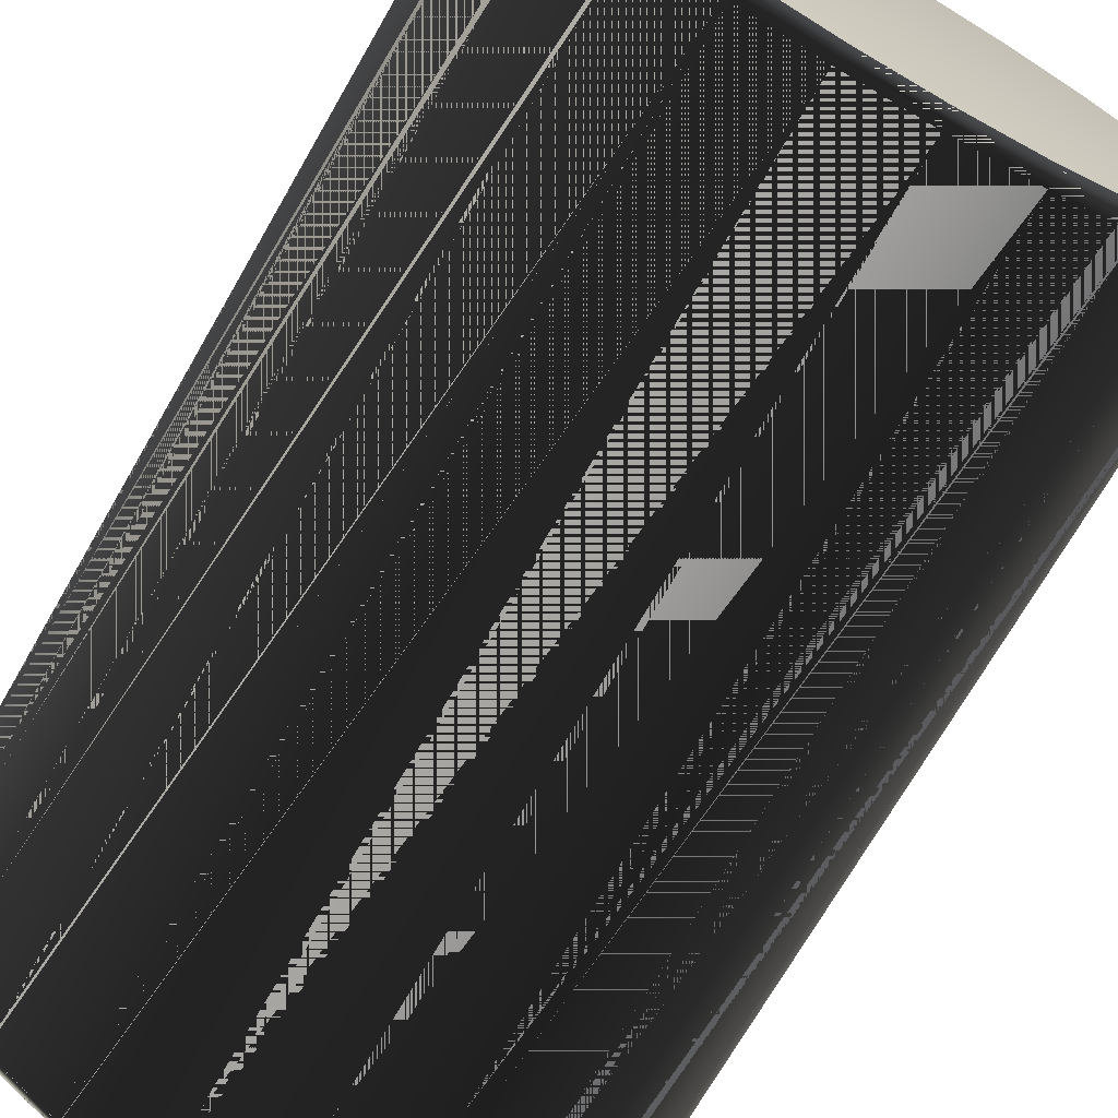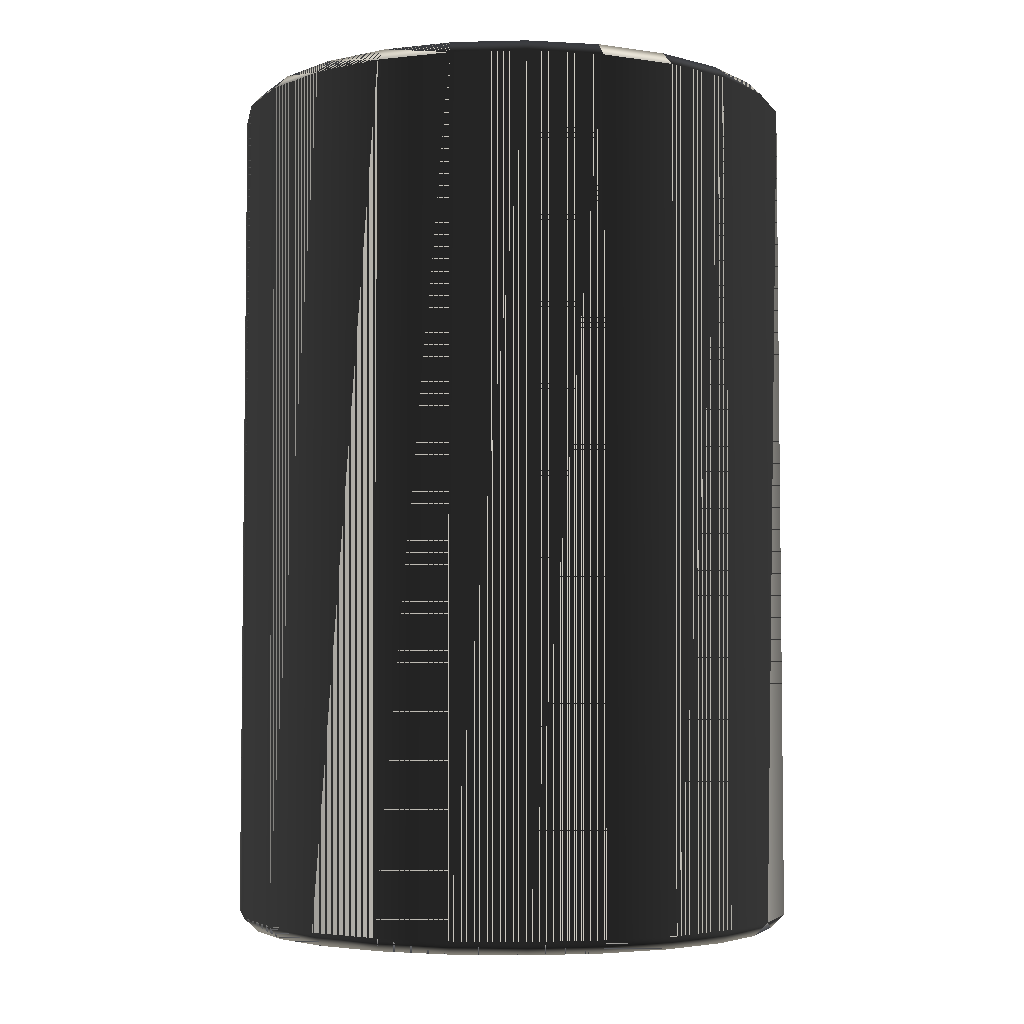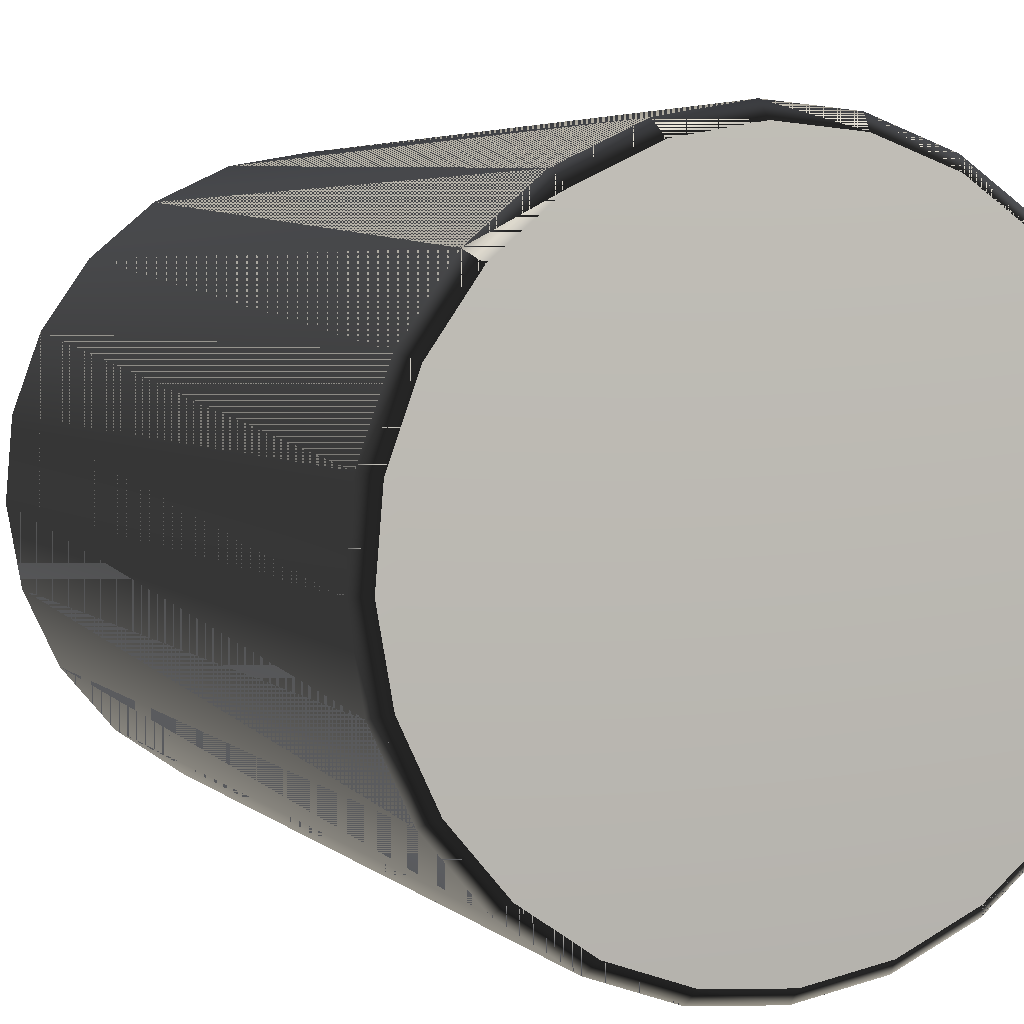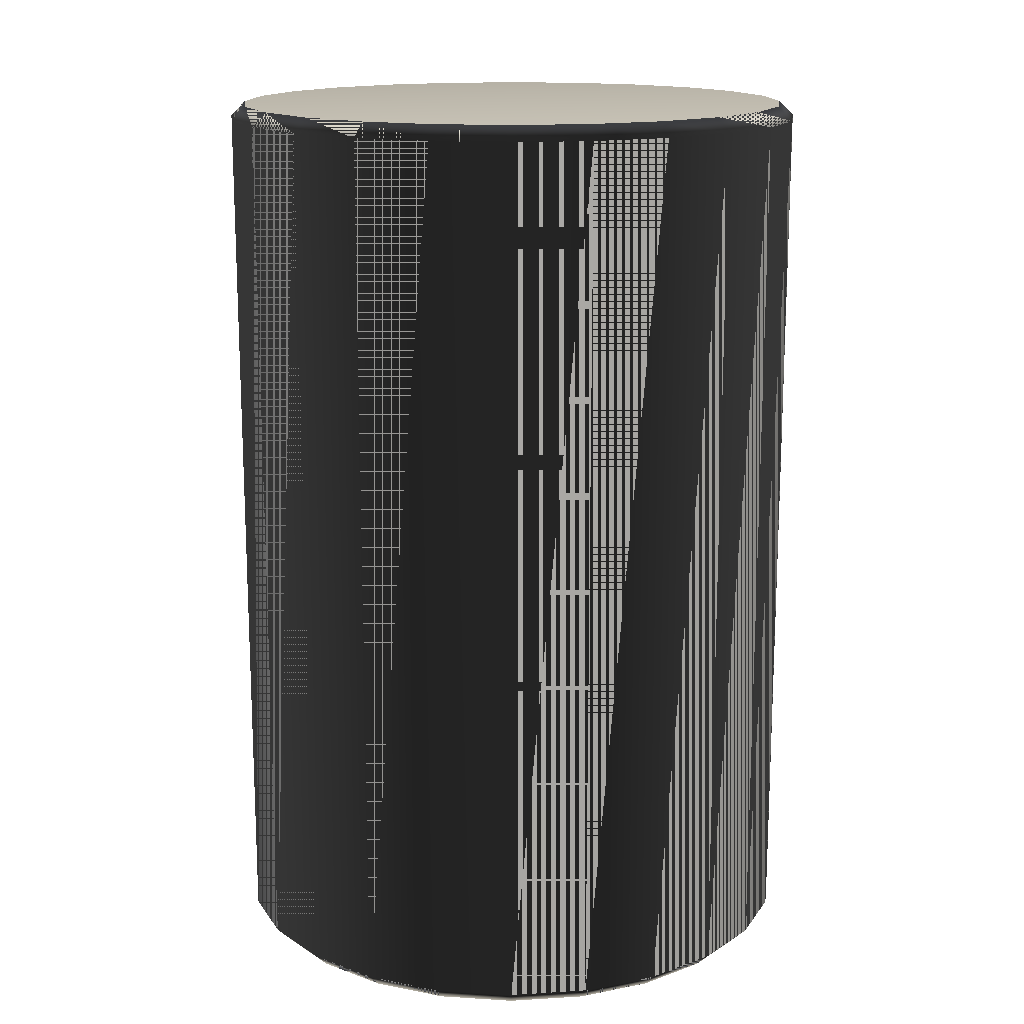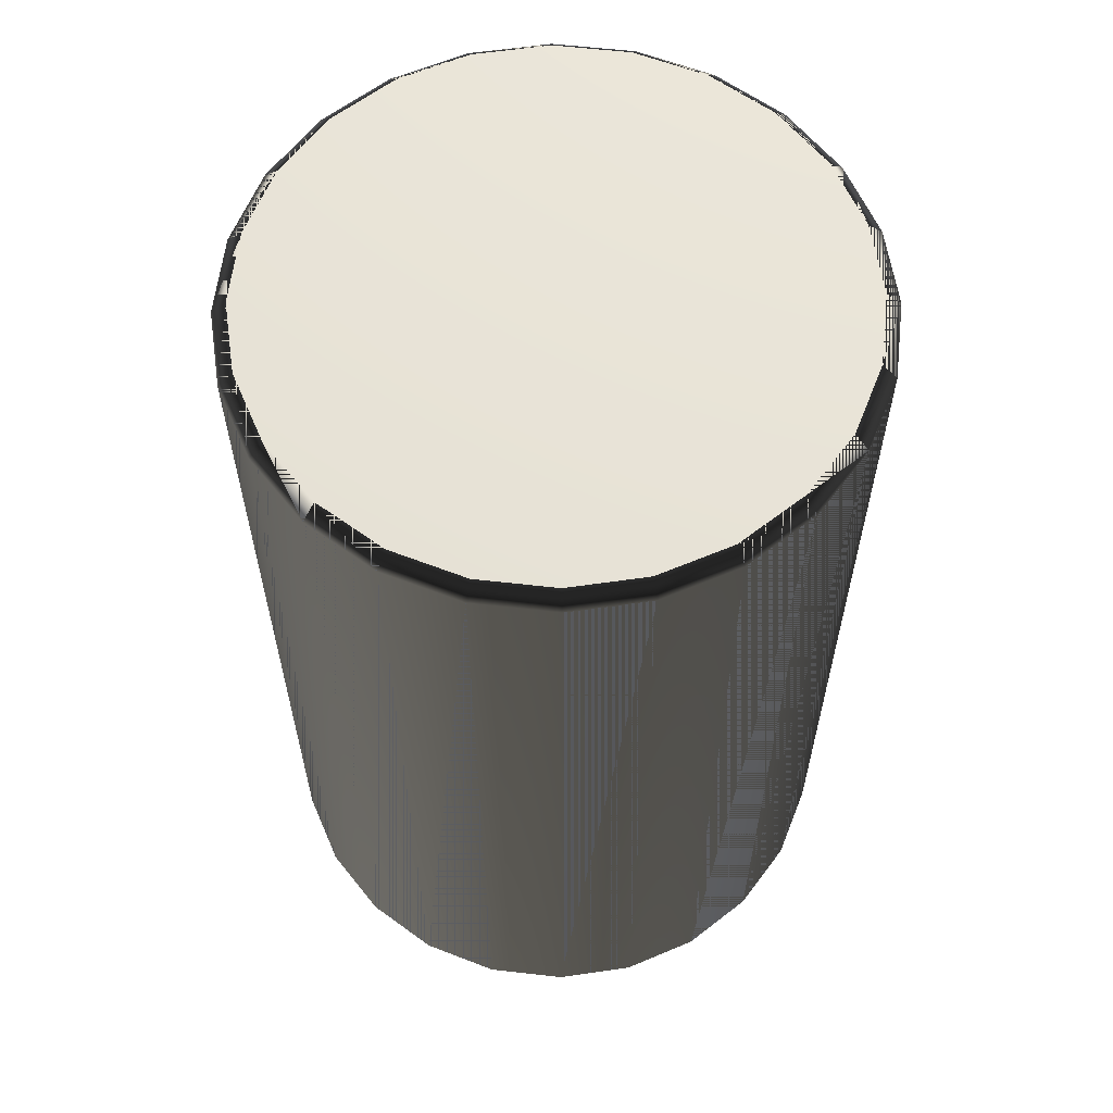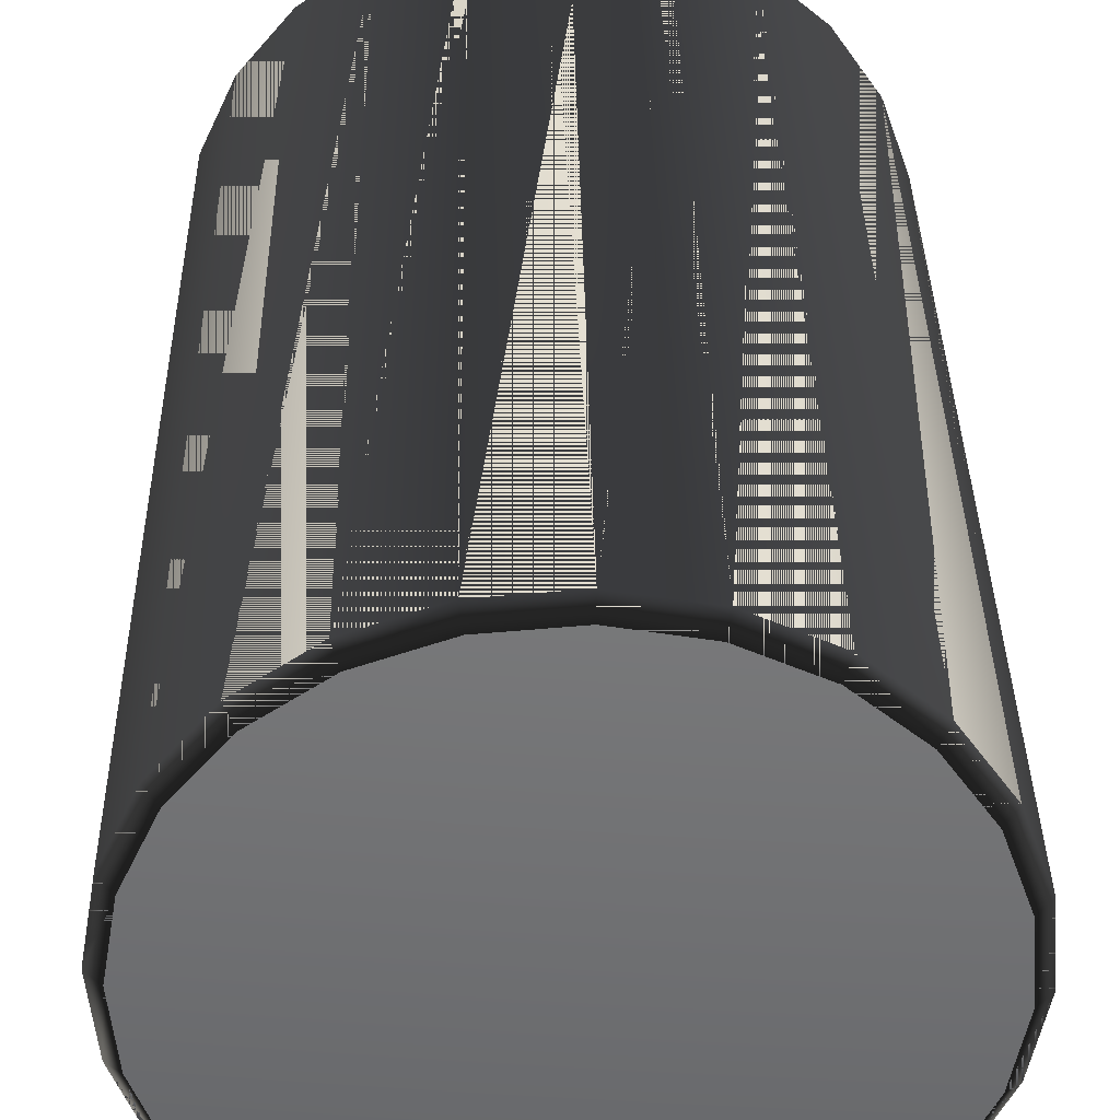
<metadata>
{"format":"obj","ext":"obj","renderer":"f3d","projection":"perspective","resolution":1024,"background":"white","views":[{"elev":-71.1,"azim":-29.9,"up":"+Z"},{"elev":-4.4,"azim":9.4,"up":"+Y"},{"elev":4.3,"azim":-23.0,"up":"+Z"},{"elev":15.4,"azim":147.5,"up":"+Y"},{"elev":60.6,"azim":26.5,"up":"+Y"},{"elev":36.0,"azim":179.1,"up":"+Z"}]}
</metadata>
<code>
g default
v -0.1396 0.000975 -0.6375
v -0.4397 2.081 -0.4823
v -0.4622 2.048 -0.5071
v -0.1396 2.082 -0.6375
v -0.1468 2.048 -0.6703
v -0.1468 0.03422 -0.6702
v -0.3153 0.0341 -0.6094
v -0.4397 0.000675 -0.4823
v -0.5495 0.000452 -0.3521
v -0.5777 0.03368 -0.3701
v -0.6539 0.03341 -0.2079
v -0.6219 0.000199 -0.1978
v -0.507 2.047 0.4622
v -0.6854 0.03313 -0.03162
v -0.6538 2.048 -0.208
v -0.5777 2.048 -0.3702
v -0.4623 0.03391 -0.507
v -0.3153 2.048 -0.6095
v -0.1978 2.08 0.6219
v -0.208 2.046 0.6538
v -0.352 2.08 0.5495
v -0.3701 2.046 0.5777
v -0.6094 2.047 0.3152
v -0.5796 2.08 0.2999
v -0.6702 2.047 0.1467
v -0.6854 2.047 -0.03173
v -0.6519 2.08 -0.03013
v -0.6219 2.081 -0.1978
v -0.5495 2.081 -0.3521
v -0.652 -6.9e-05 -0.03012
v -0.6375 -0.000333 0.1396
v -0.6702 0.03285 0.1469
v -0.4823 -0.000775 0.4397
v -0.6094 0.0326 0.3153
v -0.3701 0.03223 0.5778
v -0.1978 -0.001013 0.6219
v -0.03012 -0.00103 0.6519
v -0.208 0.03213 0.6539
v -0.03167 0.03212 0.6855
v -0.5071 0.03239 0.4623
v 0.4397 2.08 0.4823
v 0.3153 2.046 0.6093
v -0.03164 2.046 0.6853
v 0.5495 -0.000452 0.3521
v 0.5777 0.03272 0.3702
v 0.6538 0.03299 0.208
v 0.6219 -0.000199 0.1978
v 0.5071 2.048 -0.4623
v 0.6854 0.03327 0.03171
v 0.6539 2.047 0.2079
v 0.4623 0.03248 0.5071
v 0.3153 0.0323 0.6095
v 0.1468 0.03218 0.6703
v 0.1468 2.046 0.6702
v 0.03014 2.082 -0.652
v 0.208 2.048 -0.6539
v 0.4823 2.081 -0.4397
v 0.3521 2.081 -0.5496
v 0.3701 2.048 -0.5778
v 0.6094 2.048 -0.3153
v 0.652 2.081 0.03011
v 0.6375 2.081 -0.1397
v 0.6703 2.048 -0.1469
v 0.6854 2.047 0.0316
v 0.5778 2.047 0.3701
v 0.4623 2.047 0.507
v 0.5797 0.000573 -0.2999
v 0.6702 0.03355 -0.1468
v 0.6094 0.0338 -0.3152
v 0.507 0.03401 -0.4622
v 0.4823 0.000775 -0.4397
v 0.3701 0.03417 -0.5777
v 0.1978 0.001008 -0.6219
v 0.208 0.03426 -0.6538
v 0.03169 2.048 -0.6855
v 0.03166 0.03428 -0.6854
v 0.1396 -0.000975 0.6375
v 0.4397 -0.00068 0.4823
v 0.2999 -0.000858 0.5797
v 0 0 0
v 0.652 6.9e-05 0.03011
v 0.6375 0.000333 -0.1396
v 0.3521 0.000922 -0.5496
v 0.03012 0.001025 -0.652
v -0.2999 0.000853 -0.5797
v -0.5797 -0.000573 0.2999
v -0.3521 -0.000927 0.5495
v -0.6375 2.08 0.1396
v -0.2999 2.081 -0.5797
v 0.1978 2.082 -0.6219
v 2e-05 2.081 -9e-06
v 0.5797 2.081 -0.2999
v 0.622 2.08 0.1978
v 0.5496 2.08 0.352
v 0.2999 2.08 0.5797
v 0.1397 2.08 0.6375
v -0.0301 2.08 0.6519
v -0.4823 2.08 0.4397
g Barrel:barrel_barrel_Barrel
f 1 76 84
f 89 3 2
f 3 89 18
f 4 18 89
f 18 4 5
f 55 5 4
f 5 55 75
f 76 5 75
f 5 76 6
f 76 1 6
f 6 1 85
f 6 85 7
f 8 7 85
f 7 8 17
f 9 17 8
f 17 9 10
f 12 10 9
f 10 12 11
f 30 11 12
f 40 22 13
f 13 34 40
f 34 13 23
f 23 32 34
f 32 23 25
f 25 14 32
f 14 25 26
f 26 11 14
f 11 26 15
f 15 10 11
f 10 15 16
f 16 17 10
f 17 16 3
f 3 7 17
f 7 3 18
f 18 6 7
f 6 18 5
f 19 43 97
f 43 19 20
f 21 20 19
f 20 21 22
f 98 22 21
f 22 98 13
f 24 13 98
f 13 24 23
f 88 23 24
f 23 88 25
f 27 25 88
f 25 27 26
f 28 26 27
f 26 28 15
f 29 15 28
f 15 29 16
f 2 16 29
f 16 2 3
f 11 30 14
f 31 14 30
f 14 31 32
f 86 32 31
f 32 86 34
f 33 34 86
f 34 33 40
f 87 40 33
f 40 87 35
f 36 35 87
f 35 36 38
f 37 38 36
f 38 37 39
f 43 38 39
f 38 43 20
f 20 35 38
f 35 20 22
f 22 40 35
f 77 39 37
f 95 66 41
f 66 95 42
f 96 42 95
f 42 96 54
f 97 54 96
f 54 97 43
f 39 54 43
f 54 39 53
f 39 77 53
f 79 53 77
f 53 79 52
f 78 52 79
f 52 78 51
f 44 51 78
f 51 44 45
f 47 45 44
f 45 47 46
f 81 46 47
f 70 59 48
f 48 69 70
f 69 48 60
f 60 68 69
f 68 60 63
f 63 49 68
f 49 63 64
f 64 46 49
f 46 64 50
f 50 45 46
f 45 50 65
f 65 51 45
f 51 65 66
f 66 52 51
f 52 66 42
f 42 53 52
f 53 42 54
f 90 75 55
f 75 90 56
f 58 56 90
f 56 58 59
f 57 59 58
f 59 57 48
f 92 48 57
f 48 92 60
f 62 60 92
f 60 62 63
f 61 63 62
f 63 61 64
f 93 64 61
f 64 93 50
f 94 50 93
f 50 94 65
f 41 65 94
f 65 41 66
f 46 81 49
f 82 49 81
f 49 82 68
f 67 68 82
f 68 67 69
f 71 69 67
f 69 71 70
f 83 70 71
f 70 83 72
f 73 72 83
f 72 73 74
f 84 74 73
f 74 84 76
f 75 74 76
f 74 75 56
f 56 72 74
f 72 56 59
f 59 70 72
f 80 36 87
f 80 37 36
f 80 77 37
f 80 79 77
f 80 78 79
f 80 44 78
f 80 47 44
f 80 81 47
f 80 82 81
f 80 67 82
f 80 71 67
f 80 83 71
f 80 73 83
f 80 84 73
f 80 1 84
f 85 1 80
f 80 8 85
f 80 9 8
f 80 12 9
f 80 30 12
f 80 31 30
f 80 86 31
f 80 33 86
f 80 87 33
f 91 88 24
f 91 27 88
f 91 28 27
f 91 29 28
f 91 2 29
f 91 89 2
f 91 4 89
f 91 55 4
f 91 90 55
f 91 58 90
f 91 57 58
f 91 92 57
f 91 62 92
f 91 61 62
f 91 93 61
f 91 94 93
f 91 41 94
f 91 95 41
f 91 96 95
f 91 97 96
f 91 19 97
f 91 21 19
f 91 98 21
f 91 24 98
g default
v -0.1396 0.000975 -0.6375
v -0.4397 2.081 -0.4823
v -0.4622 2.048 -0.5071
v -0.1396 2.082 -0.6375
v -0.1468 2.048 -0.6703
v -0.1468 0.03422 -0.6702
v -0.3153 0.0341 -0.6094
v -0.4397 0.000675 -0.4823
v -0.5495 0.000452 -0.3521
v -0.5777 0.03368 -0.3701
v -0.6539 0.03341 -0.2079
v -0.6219 0.000199 -0.1978
v -0.507 2.047 0.4622
v -0.6854 0.03313 -0.03162
v -0.6538 2.048 -0.208
v -0.5777 2.048 -0.3702
v -0.4623 0.03391 -0.507
v -0.3153 2.048 -0.6095
v -0.1978 2.08 0.6219
v -0.208 2.046 0.6538
v -0.352 2.08 0.5495
v -0.3701 2.046 0.5777
v -0.6094 2.047 0.3152
v -0.5796 2.08 0.2999
v -0.6702 2.047 0.1467
v -0.6854 2.047 -0.03173
v -0.6519 2.08 -0.03013
v -0.6219 2.081 -0.1978
v -0.5495 2.081 -0.3521
v -0.652 -6.9e-05 -0.03012
v -0.6375 -0.000333 0.1396
v -0.6702 0.03285 0.1469
v -0.4823 -0.000775 0.4397
v -0.6094 0.0326 0.3153
v -0.3701 0.03223 0.5778
v -0.1978 -0.001013 0.6219
v -0.03012 -0.00103 0.6519
v -0.208 0.03213 0.6539
v -0.03167 0.03212 0.6855
v -0.5071 0.03239 0.4623
v 0.4397 2.08 0.4823
v 0.3153 2.046 0.6093
v -0.03164 2.046 0.6853
v 0.5495 -0.000452 0.3521
v 0.5777 0.03272 0.3702
v 0.6538 0.03299 0.208
v 0.6219 -0.000199 0.1978
v 0.5071 2.048 -0.4623
v 0.6854 0.03327 0.03171
v 0.6539 2.047 0.2079
v 0.4623 0.03248 0.5071
v 0.3153 0.0323 0.6095
v 0.1468 0.03218 0.6703
v 0.1468 2.046 0.6702
v 0.03014 2.082 -0.652
v 0.208 2.048 -0.6539
v 0.4823 2.081 -0.4397
v 0.3521 2.081 -0.5496
v 0.3701 2.048 -0.5778
v 0.6094 2.048 -0.3153
v 0.652 2.081 0.03011
v 0.6375 2.081 -0.1397
v 0.6703 2.048 -0.1469
v 0.6854 2.047 0.0316
v 0.5778 2.047 0.3701
v 0.4623 2.047 0.507
v 0.5797 0.000573 -0.2999
v 0.6702 0.03355 -0.1468
v 0.6094 0.0338 -0.3152
v 0.507 0.03401 -0.4622
v 0.4823 0.000775 -0.4397
v 0.3701 0.03417 -0.5777
v 0.1978 0.001008 -0.6219
v 0.208 0.03426 -0.6538
v 0.03169 2.048 -0.6855
v 0.03166 0.03428 -0.6854
v 0.1396 -0.000975 0.6375
v 0.4397 -0.00068 0.4823
v 0.2999 -0.000858 0.5797
v 0.652 6.9e-05 0.03011
v 0.6375 0.000333 -0.1396
v 0.3521 0.000922 -0.5496
v 0.03012 0.001025 -0.652
v -0.2999 0.000853 -0.5797
v -0.5797 -0.000573 0.2999
v -0.3521 -0.000927 0.5495
v -0.6375 2.08 0.1396
v -0.2999 2.081 -0.5797
v 0.1978 2.082 -0.6219
v 0.5797 2.081 -0.2999
v 0.622 2.08 0.1978
v 0.5496 2.08 0.352
v 0.2999 2.08 0.5797
v 0.1397 2.08 0.6375
v -0.0301 2.08 0.6519
v -0.4823 2.08 0.4397
g barrel_barrel_Barrel
f 99 181 174
f 186 100 101
f 101 116 186
f 102 186 116
f 116 103 102
f 153 102 103
f 103 173 153
f 174 173 103
f 103 104 174
f 174 104 99
f 104 182 99
f 104 105 182
f 106 182 105
f 105 115 106
f 107 106 115
f 115 108 107
f 110 107 108
f 108 109 110
f 128 110 109
f 138 111 120
f 111 138 132
f 132 121 111
f 121 132 130
f 130 123 121
f 123 130 112
f 112 124 123
f 124 112 109
f 109 113 124
f 113 109 108
f 108 114 113
f 114 108 115
f 115 101 114
f 101 115 105
f 105 116 101
f 116 105 104
f 104 103 116
f 117 193 141
f 141 118 117
f 119 117 118
f 118 120 119
f 194 119 120
f 120 111 194
f 122 194 111
f 111 121 122
f 185 122 121
f 121 123 185
f 125 185 123
f 123 124 125
f 126 125 124
f 124 113 126
f 127 126 113
f 113 114 127
f 100 127 114
f 114 101 100
f 109 112 128
f 129 128 112
f 112 130 129
f 183 129 130
f 130 132 183
f 131 183 132
f 132 138 131
f 184 131 138
f 138 133 184
f 134 184 133
f 133 136 134
f 135 134 136
f 136 137 135
f 141 137 136
f 136 118 141
f 118 136 133
f 133 120 118
f 120 133 138
f 175 135 137
f 191 139 164
f 164 140 191
f 192 191 140
f 140 152 192
f 193 192 152
f 152 141 193
f 137 141 152
f 152 151 137
f 137 151 175
f 177 175 151
f 151 150 177
f 176 177 150
f 150 149 176
f 142 176 149
f 149 143 142
f 145 142 143
f 143 144 145
f 178 145 144
f 168 146 157
f 146 168 167
f 167 158 146
f 158 167 166
f 166 161 158
f 161 166 147
f 147 162 161
f 162 147 144
f 144 148 162
f 148 144 143
f 143 163 148
f 163 143 149
f 149 164 163
f 164 149 150
f 150 140 164
f 140 150 151
f 151 152 140
f 187 153 173
f 173 154 187
f 156 187 154
f 154 157 156
f 155 156 157
f 157 146 155
f 188 155 146
f 146 158 188
f 160 188 158
f 158 161 160
f 159 160 161
f 161 162 159
f 189 159 162
f 162 148 189
f 190 189 148
f 148 163 190
f 139 190 163
f 163 164 139
f 144 147 178
f 179 178 147
f 147 166 179
f 165 179 166
f 166 167 165
f 169 165 167
f 167 168 169
f 180 169 168
f 168 170 180
f 171 180 170
f 170 172 171
f 181 171 172
f 172 174 181
f 173 174 172
f 172 154 173
f 154 172 170
f 170 157 154
f 157 170 168

</code>
